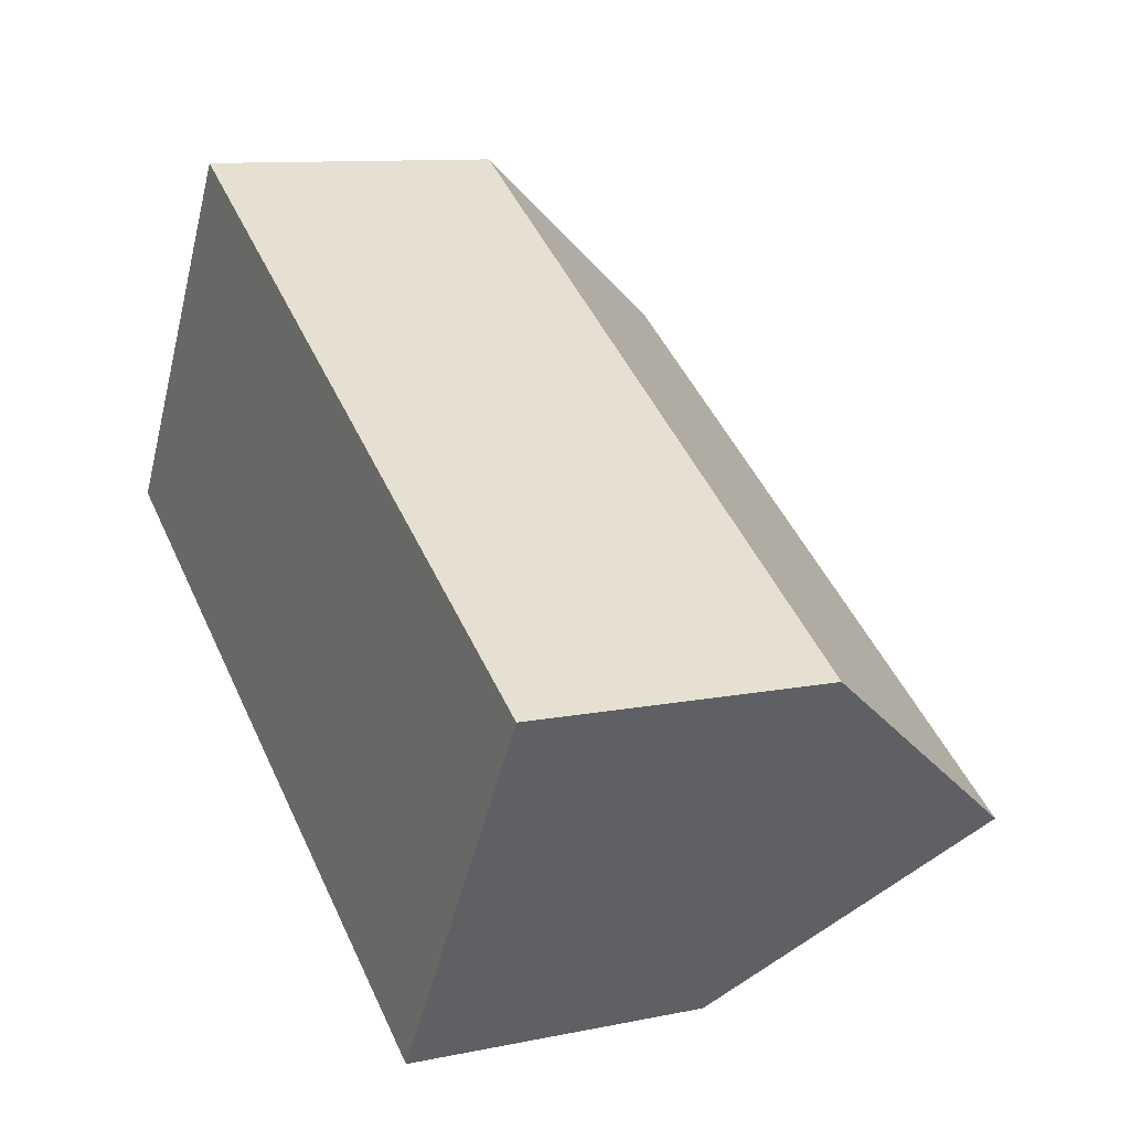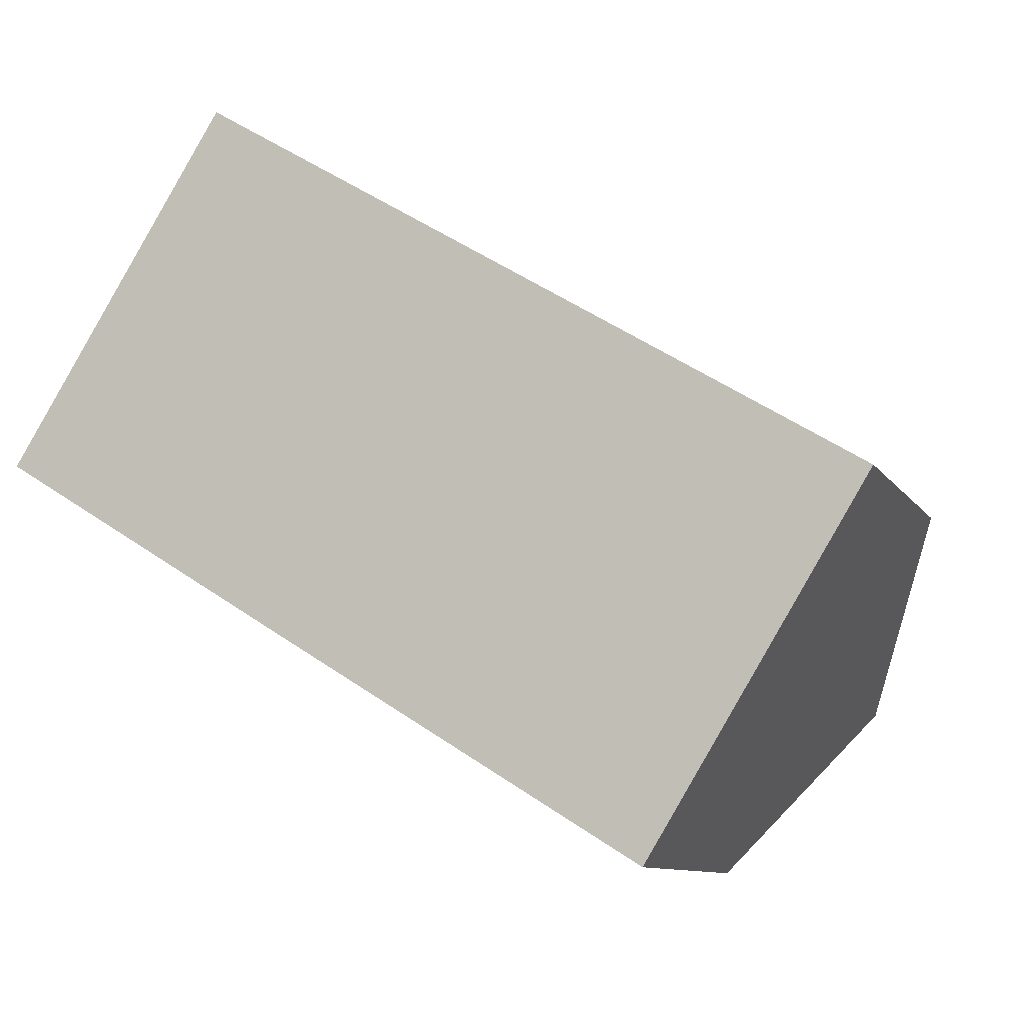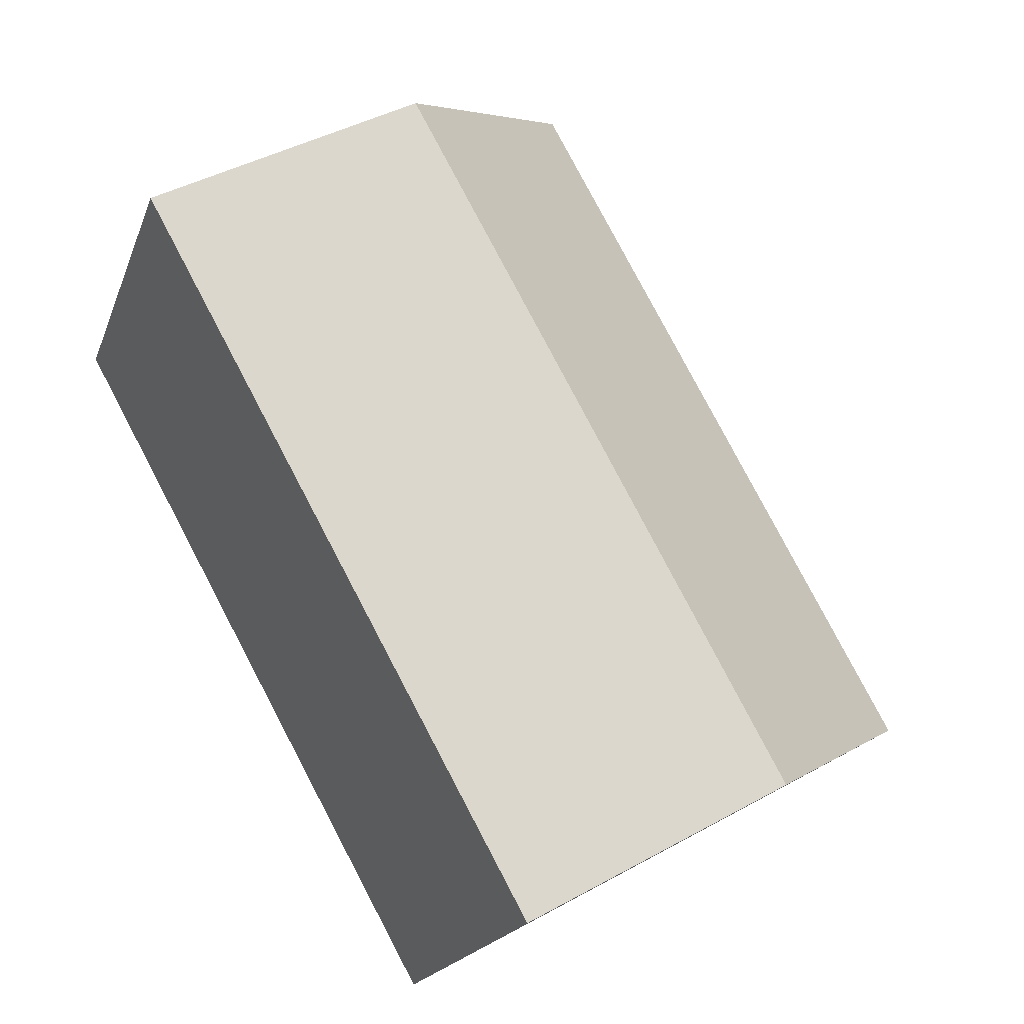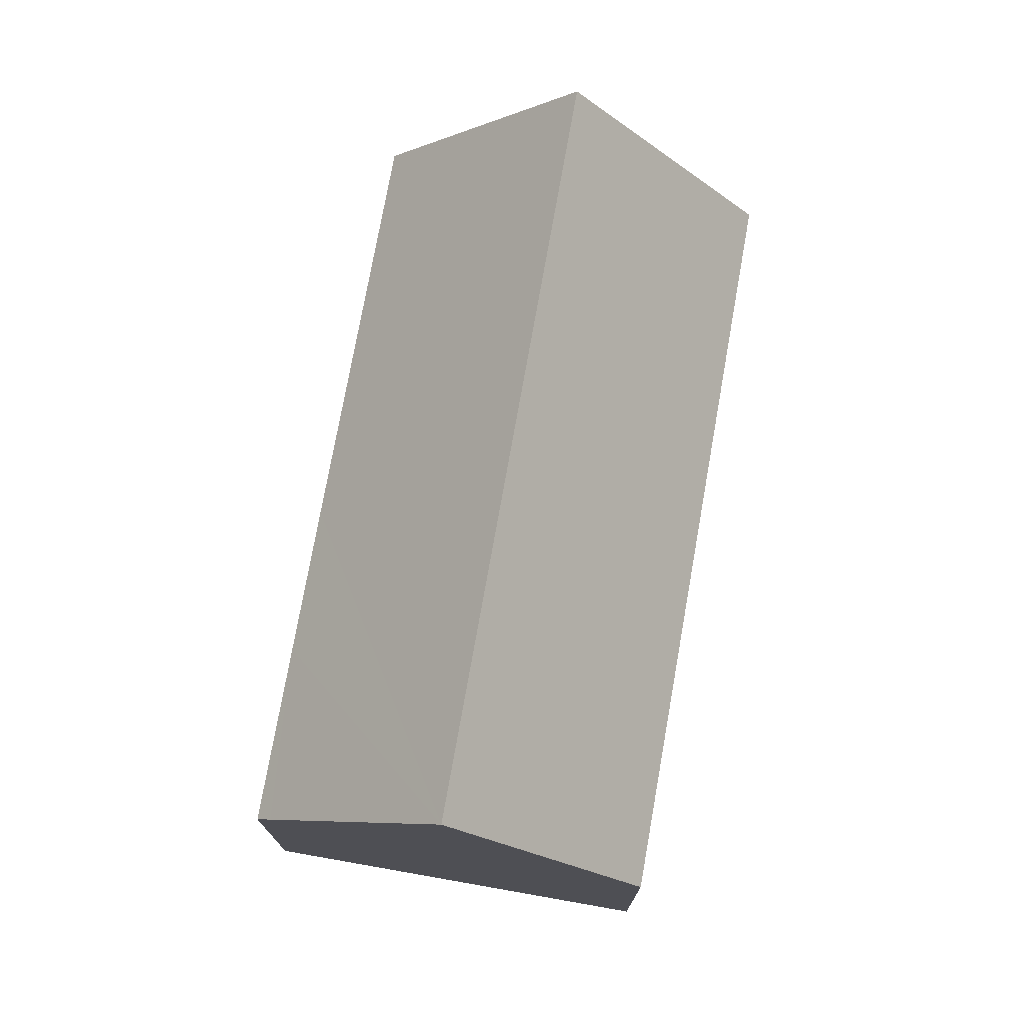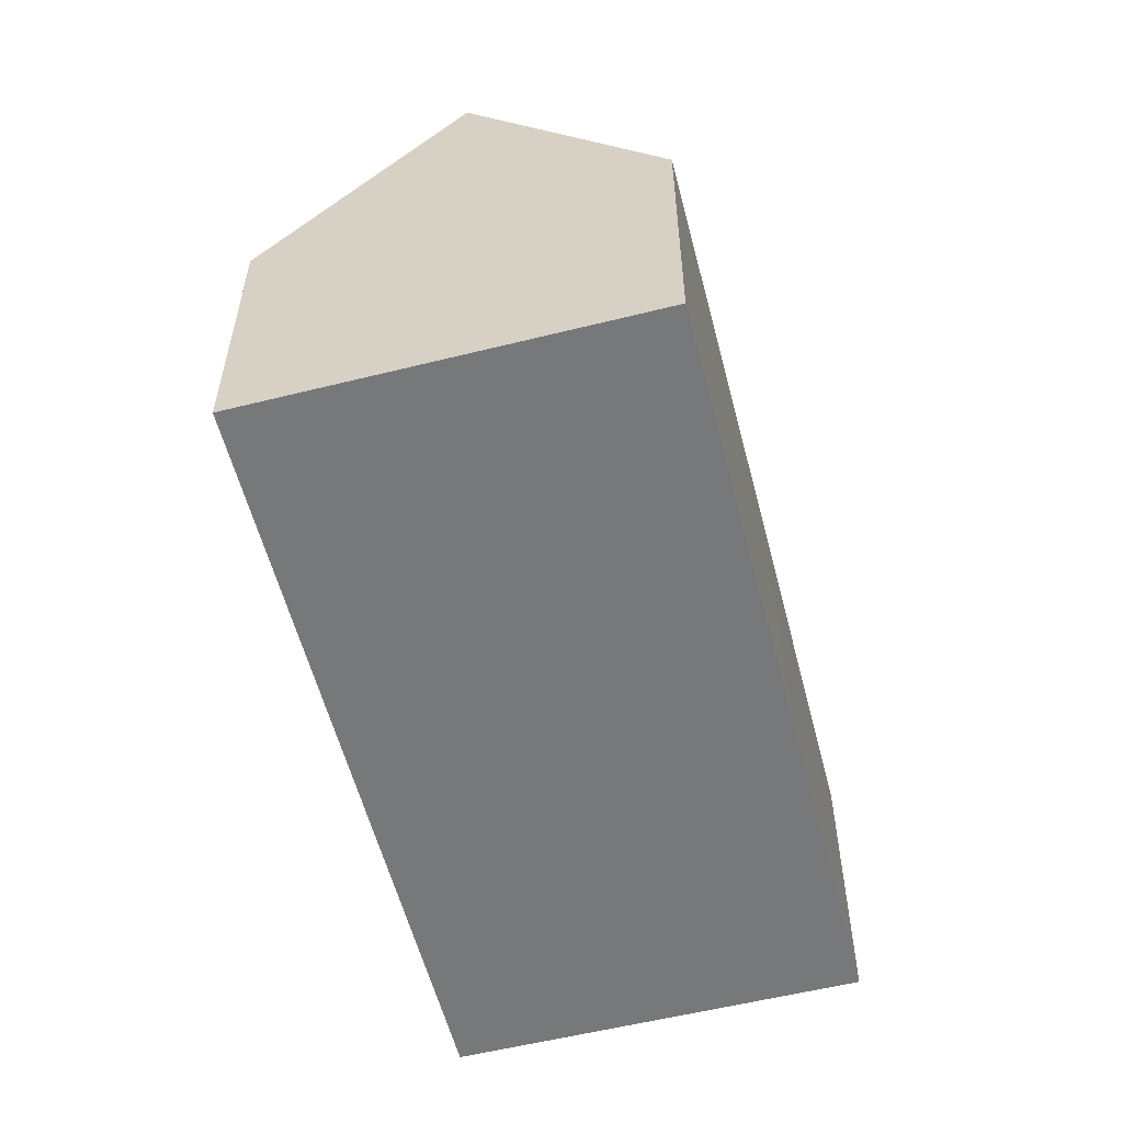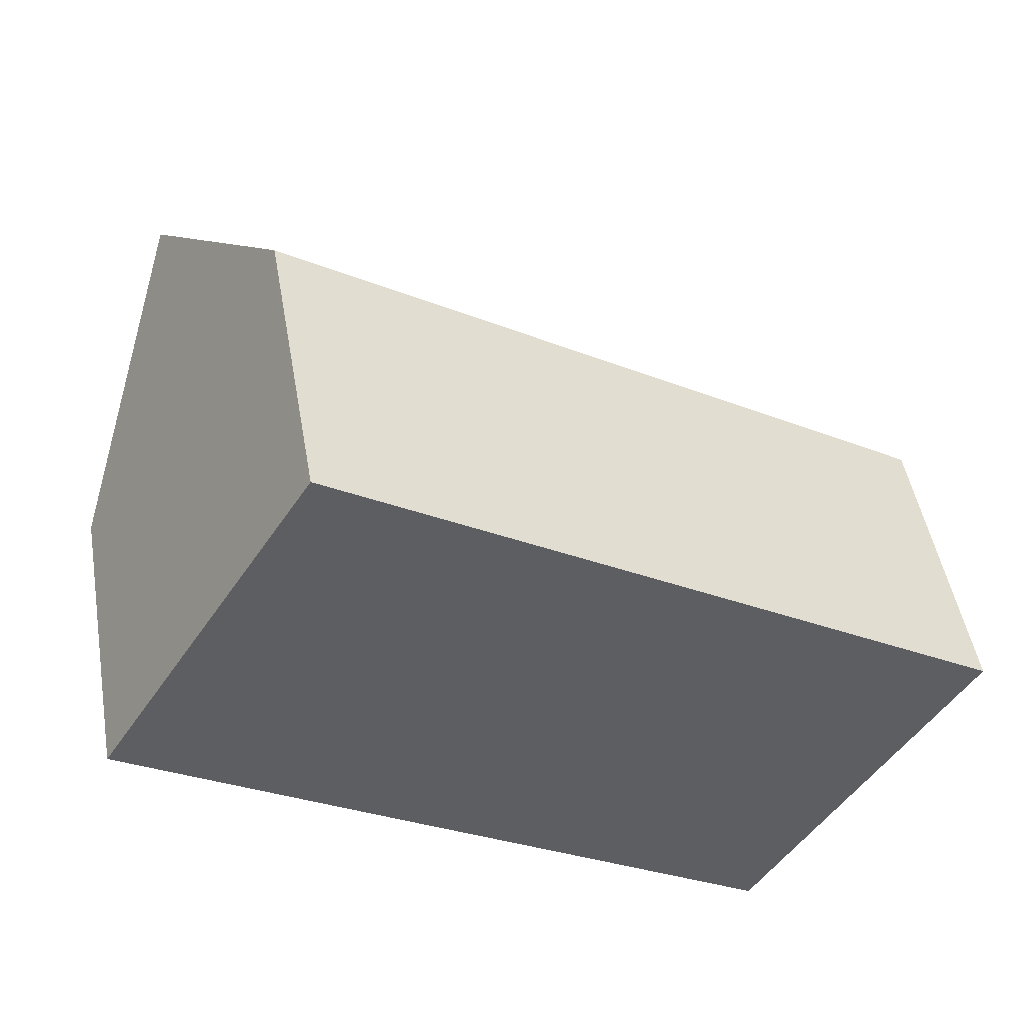
<metadata>
{"format":"obj","ext":"obj","renderer":"f3d","projection":"perspective","resolution":1024,"background":"white","views":[{"elev":10.5,"azim":62.5,"up":"+Z"},{"elev":-9.9,"azim":19.8,"up":"+Z"},{"elev":43.3,"azim":56.8,"up":"+Z"},{"elev":74.9,"azim":-48.2,"up":"+Y"},{"elev":-57.4,"azim":136.2,"up":"+Y"},{"elev":48.3,"azim":-9.8,"up":"+Z"}]}
</metadata>
<code>
v  2.772 13.76 4.469
v  21.66 9.055 -2.506
v  19.55 13.76 -5.916
v  22.32 7.572 -1.432
v  5.541 7.591 8.932
v  10.34 7.574 -6.406
v  16.79 7.583 -10.39
v  7.427 7.569 -4.609
v  5.06 7.574 -3.14
v  4.038 7.576 -2.506
v  0.216 8.064 0.348
v  0 7.583 4.643e-16
v  0 0 0
v  0.216 -2.131e-17 0.348
v  5.541 -5.469e-16 8.932
v  2.772 -2.736e-16 4.469
v  22.32 8.768e-17 -1.432
v  19.55 3.623e-16 -5.916
v  16.79 6.363e-16 -10.39
v  21.66 1.534e-16 -2.506
v  4.038 1.534e-16 -2.506
v  5.06 1.923e-16 -3.14
v  7.427 2.822e-16 -4.609
v  10.34 3.923e-16 -6.406
g defaultobject
f 1 2 3
f 2 1 4
f 4 1 5
f 6 3 7
f 3 6 1
f 1 6 8
f 1 8 9
f 1 9 10
f 1 10 11
f 11 10 12
f 11 5 1
f 5 11 12
f 5 12 13
f 5 13 14
f 5 14 15
f 15 14 16
f 15 4 5
f 4 15 17
f 2 7 3
f 7 2 4
f 7 4 17
f 7 17 18
f 7 18 19
f 18 17 20
f 12 21 13
f 21 12 10
f 21 10 22
f 22 10 9
f 22 9 23
f 23 9 8
f 23 8 24
f 24 8 6
f 24 6 19
f 19 6 7
f 16 17 15
f 17 16 14
f 17 14 13
f 17 13 21
f 17 21 22
f 17 22 23
f 17 23 24
f 17 24 20
f 20 24 18
f 18 24 19

</code>
